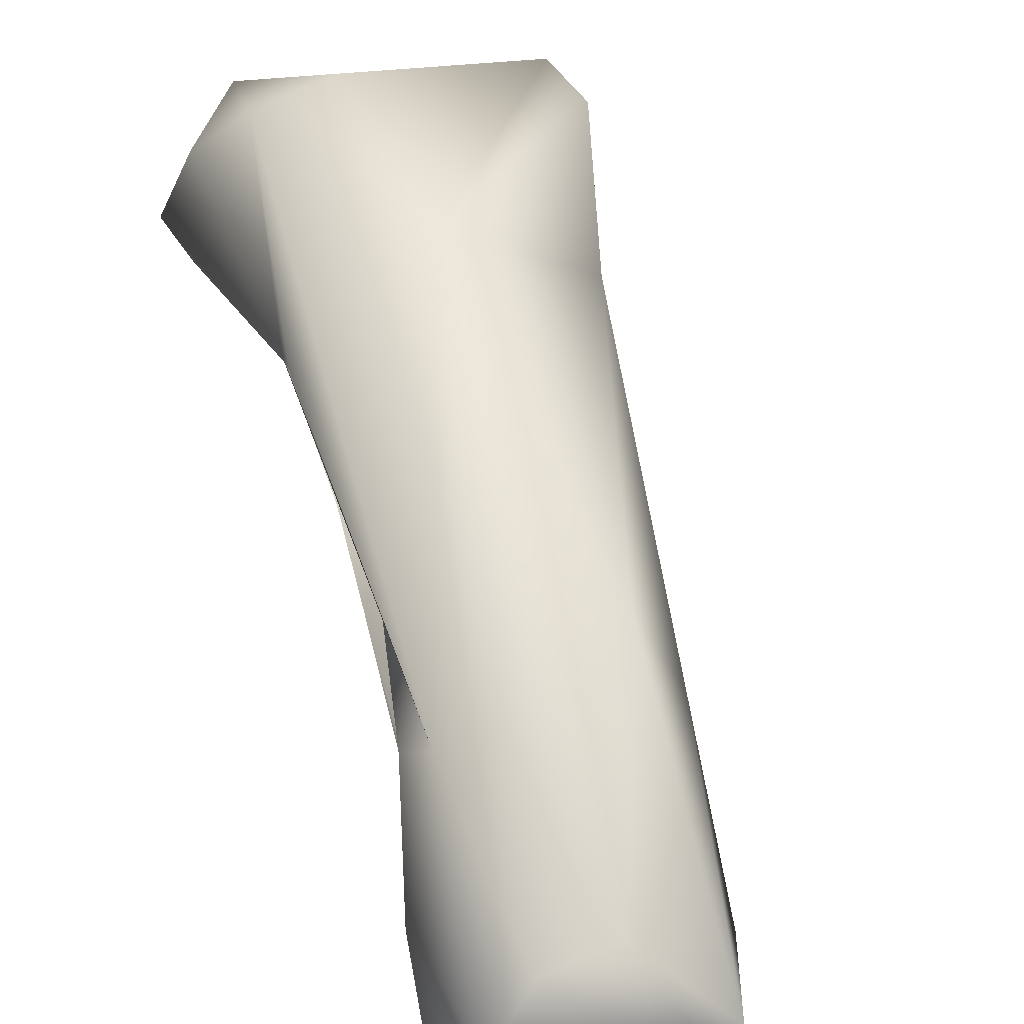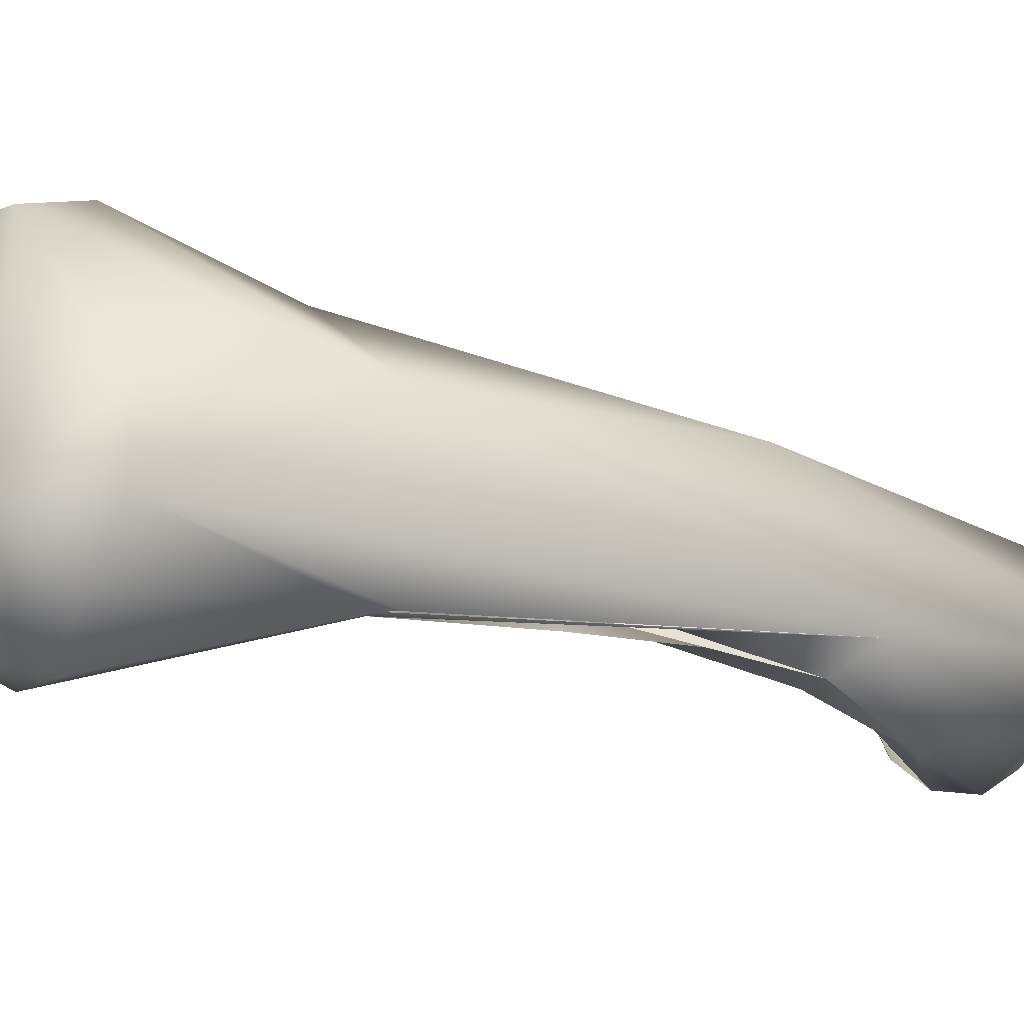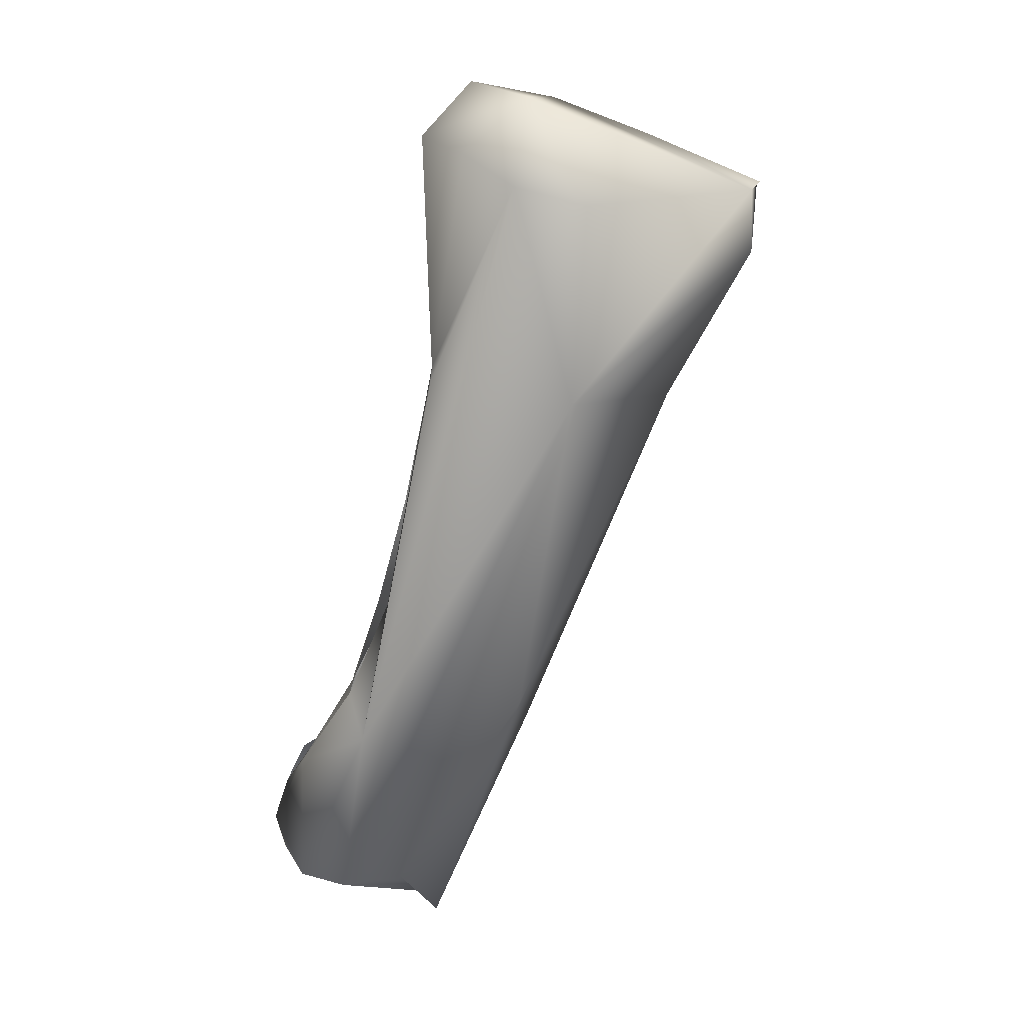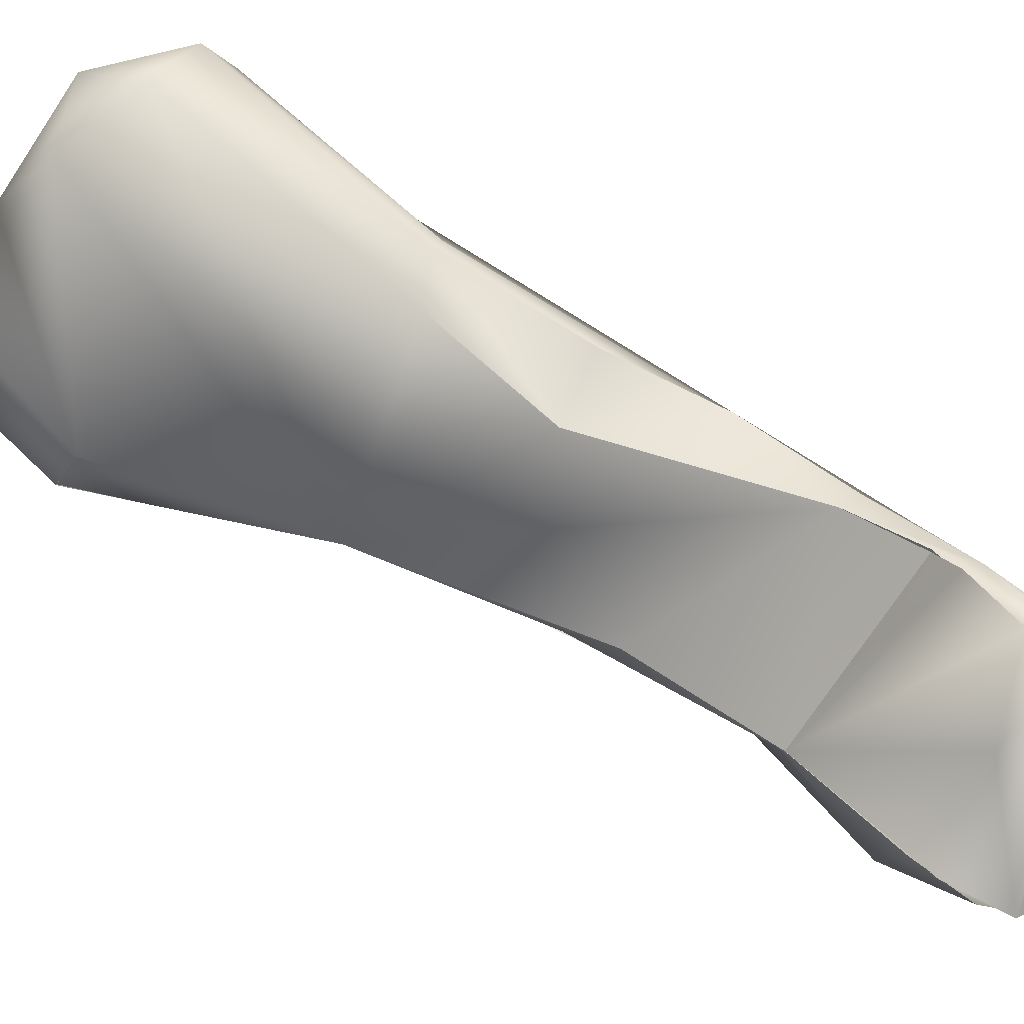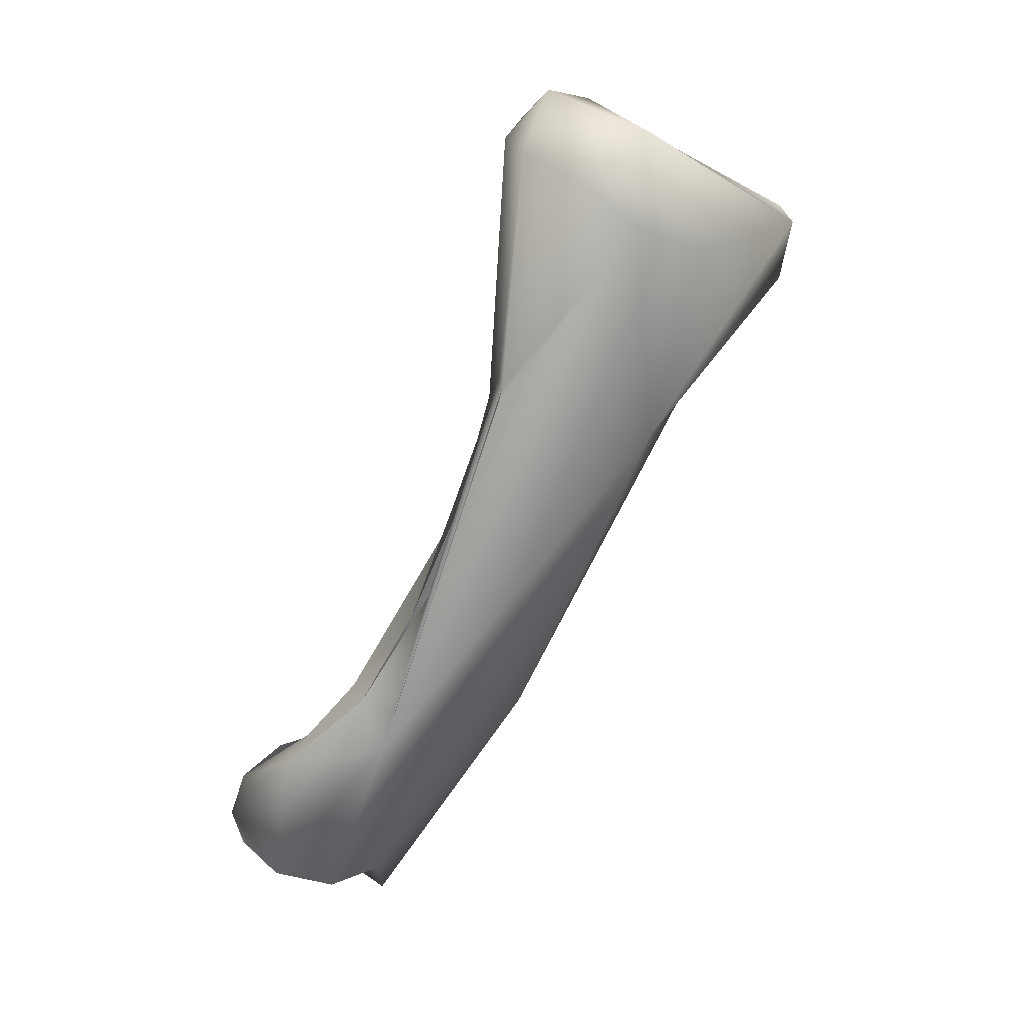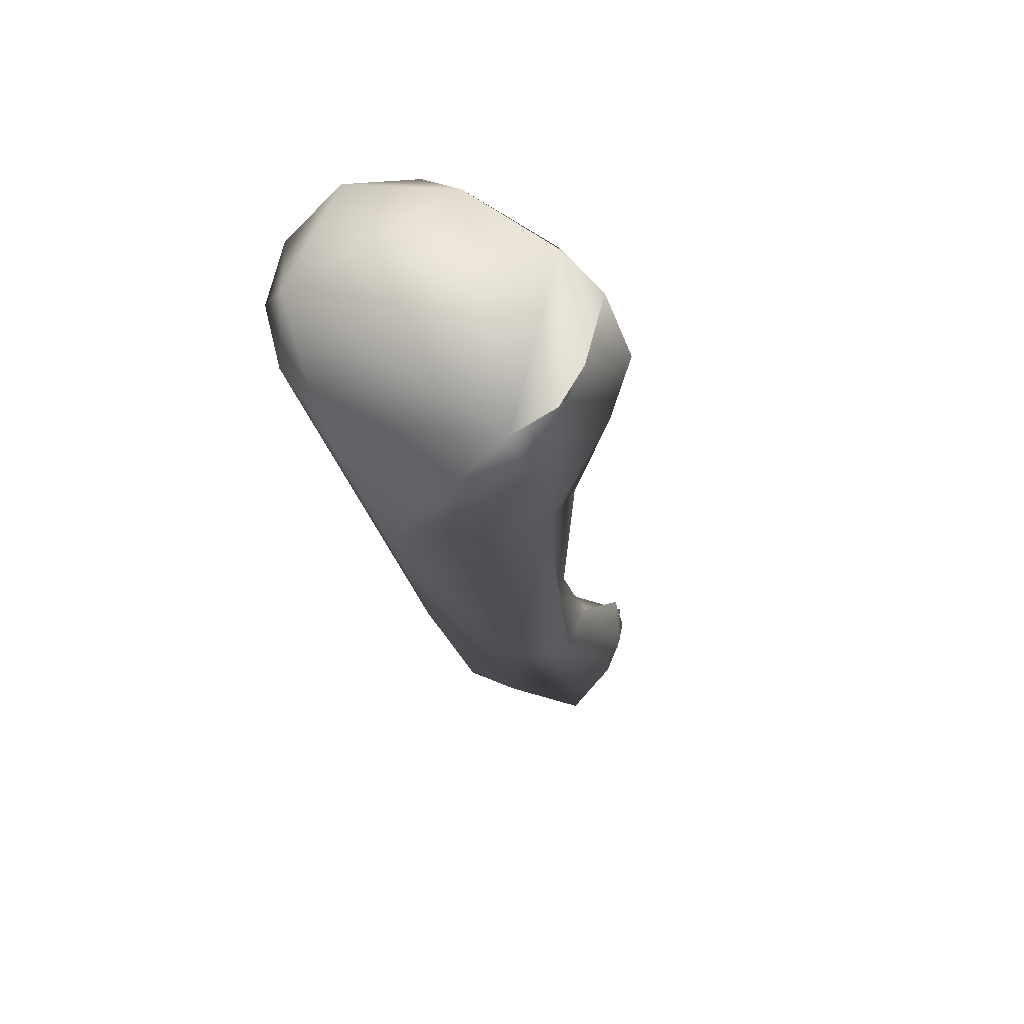
<metadata>
{"format":"obj","ext":"obj","renderer":"f3d","projection":"perspective","resolution":1024,"background":"white","views":[{"elev":22.0,"azim":158.9,"up":"+Y"},{"elev":50.5,"azim":73.8,"up":"+Y"},{"elev":-6.9,"azim":155.4,"up":"+Z"},{"elev":-69.0,"azim":61.1,"up":"+Y"},{"elev":2.8,"azim":128.6,"up":"+Z"},{"elev":37.1,"azim":-149.5,"up":"+Z"}]}
</metadata>
<code>
o FJ3323.obj_grp1.1963
v -1.109 -0.6621 3.437
v -1.105 -0.6585 3.423
v -1.105 -0.6829 3.42
v -1.108 -0.6602 3.437
v -1.108 -0.668 3.44
v -1.096 -0.6815 3.451
v -1.105 -0.6806 3.446
v -1.103 -0.6542 3.433
v -1.107 -0.6861 3.432
v -1.101 -0.6901 3.431
v -1.097 -0.6766 3.399
v -1.072 -0.6652 3.393
v -1.107 -0.6861 3.432
v -1.094 -0.6932 3.394
v -1.096 -0.6817 3.451
v -1.077 -0.6829 3.456
v -1.059 -0.6564 3.445
v -1.065 -0.6887 3.452
v -1.068 -0.6518 3.425
v -1.077 -0.6998 3.341
v -1.083 -0.7091 3.358
v -1.083 -0.7091 3.358
v -1.089 -0.6973 3.363
v -1.084 -0.7104 3.34
v -1.057 -0.6572 3.429
v -1.079 -0.7251 3.337
v -1.083 -0.7346 3.323
v -1.076 -0.744 3.304
v -1.05 -0.6635 3.435
v -1.052 -0.6828 3.445
v -1.06 -0.6926 3.4
v -1.062 -0.7024 3.379
v -1.05 -0.7177 3.346
v -1.079 -0.7251 3.337
v -1.049 -0.71 3.334
v -1.077 -0.7453 3.324
v -1.06 -0.744 3.321
v -1.079 -0.7251 3.337
v -1.077 -0.7477 3.32
v -1.063 -0.7236 3.308
v -1.077 -0.7489 3.315
v -1.077 -0.7472 3.309
v -1.074 -0.7326 3.301
v -1.075 -0.7417 3.303
v -1.057 -0.677 3.454
v -1.047 -0.6744 3.441
v -1.053 -0.6852 3.403
v -1.052 -0.6837 3.402
v -1.052 -0.6846 3.399
v -1.062 -0.7024 3.379
v -1.052 -0.6958 3.378
v -1.053 -0.7014 3.363
v -1.05 -0.7027 3.36
v -1.05 -0.7177 3.346
v -1.048 -0.714 3.343
v -1.044 -0.7304 3.33
v -1.047 -0.7267 3.336
v -1.048 -0.714 3.343
v -1.047 -0.7263 3.336
v -1.045 -0.7431 3.326
v -1.051 -0.7249 3.306
v -1.046 -0.7349 3.308
v -1.046 -0.7328 3.333
v -1.047 -0.7263 3.336
v -1.044 -0.7445 3.319
v -1.045 -0.743 3.313
v -1.045 -0.7431 3.313
f 1 2 3
f 6 5 7
f 5 6 4
f 7 9 10
f 7 1 9
f 3 9 1
f 2 12 11
f 1 8 2
f 8 12 2
f 13 3 10
f 2 11 3
f 6 7 15
f 6 8 4
f 10 15 7
f 16 15 10
f 8 19 12
f 8 17 19
f 10 3 14
f 11 14 3
f 11 12 20
f 11 23 14
f 14 23 21
f 20 24 11
f 25 19 17
f 10 18 16
f 14 18 10
f 23 24 26
f 21 23 26
f 20 43 24
f 24 27 26
f 24 43 27
f 27 43 28
f 16 8 6
f 8 16 17
f 25 17 29
f 19 25 12
f 14 30 18
f 30 14 31
f 14 32 31
f 33 32 14
f 33 14 22
f 33 22 34
f 12 25 35
f 27 36 26
f 37 38 39
f 12 40 20
f 41 36 27
f 28 41 27
f 20 40 43
f 42 37 39
f 44 43 40
f 16 45 17
f 46 17 45
f 16 18 45
f 18 30 45
f 46 45 30
f 46 29 17
f 46 30 47
f 31 47 30
f 29 48 25
f 48 29 46
f 46 47 48
f 25 48 49
f 48 47 35
f 49 35 25
f 31 50 47
f 47 50 51
f 35 47 52
f 51 50 53
f 50 54 53
f 53 54 55
f 54 56 55
f 54 57 56
f 52 58 35
f 59 33 34
f 38 37 60
f 12 61 40
f 61 44 40
f 35 61 12
f 61 62 44
f 58 56 35
f 38 63 64
f 38 60 63
f 57 60 56
f 42 65 37
f 37 65 60
f 56 60 65
f 65 62 56
f 65 66 62
f 56 62 35
f 35 62 61
f 65 42 67
f 67 42 44
f 62 67 44

</code>
